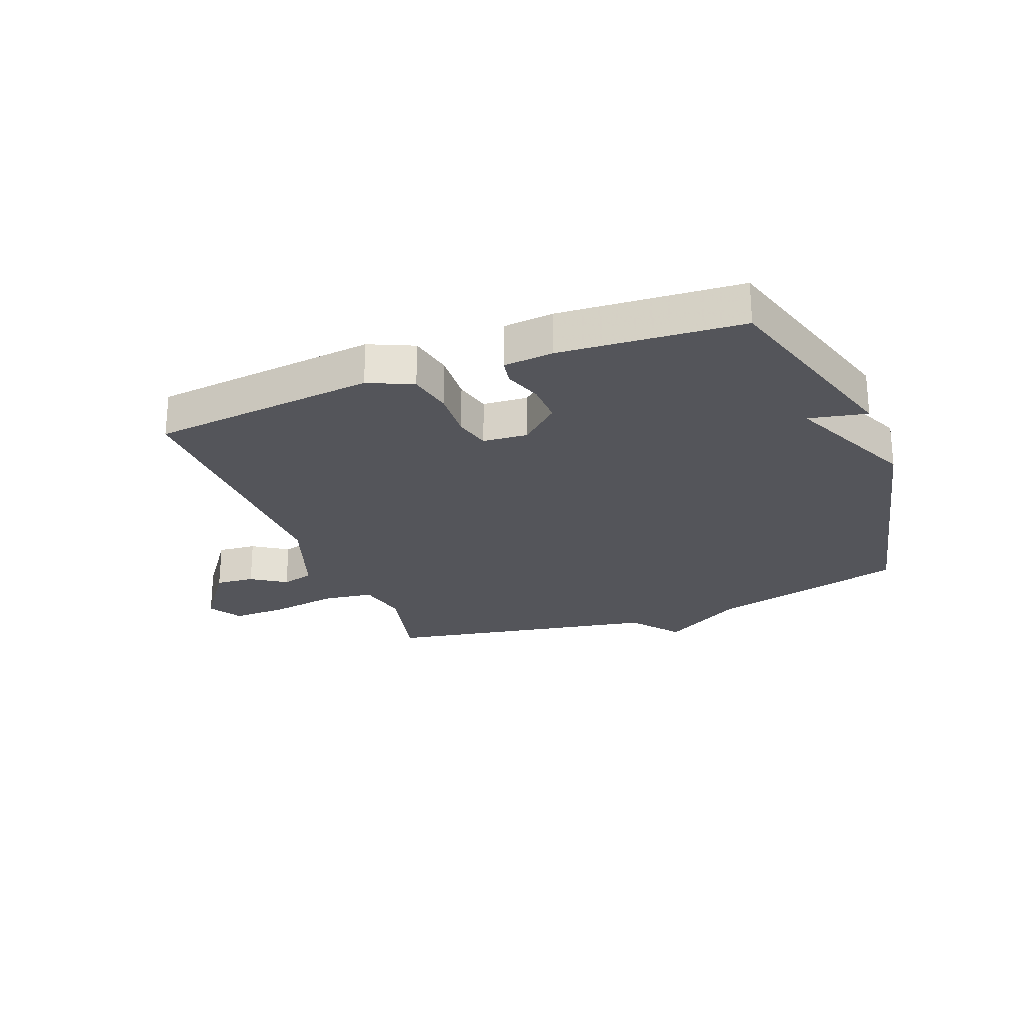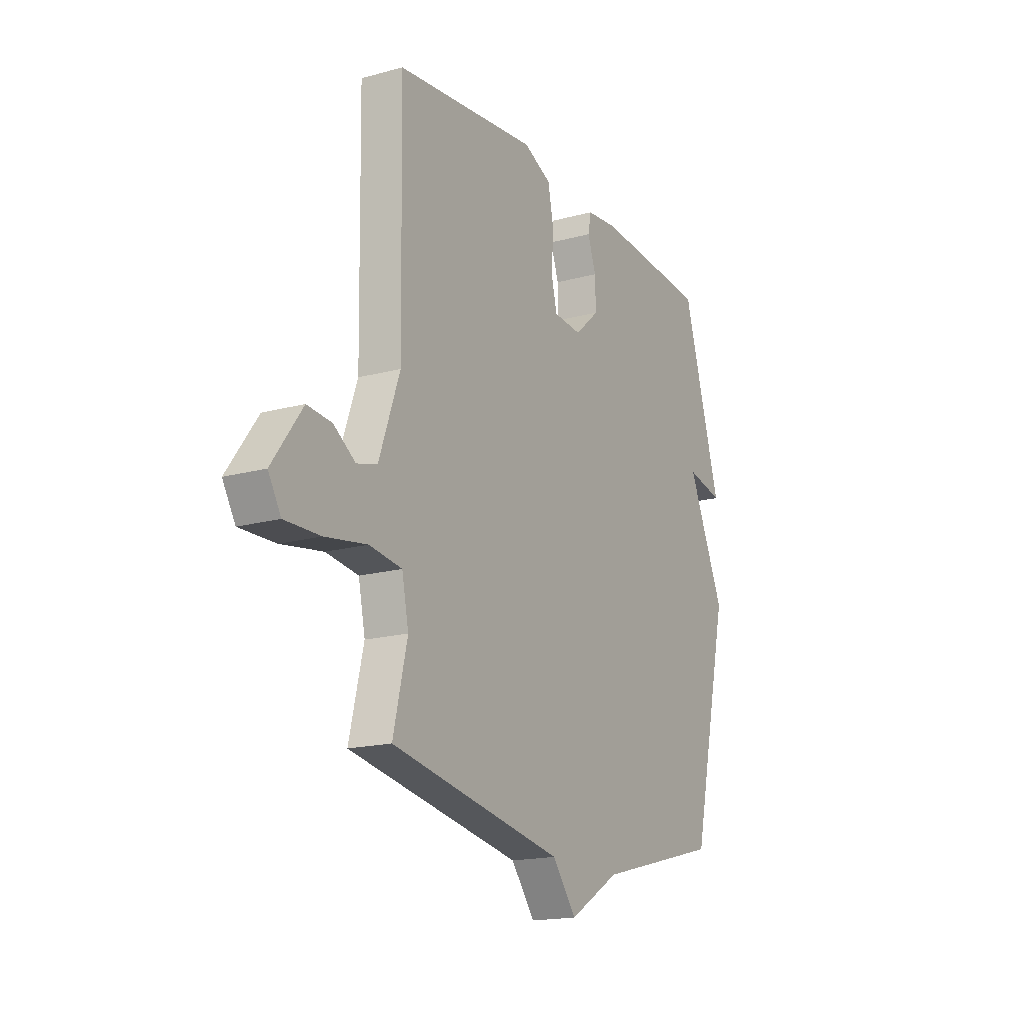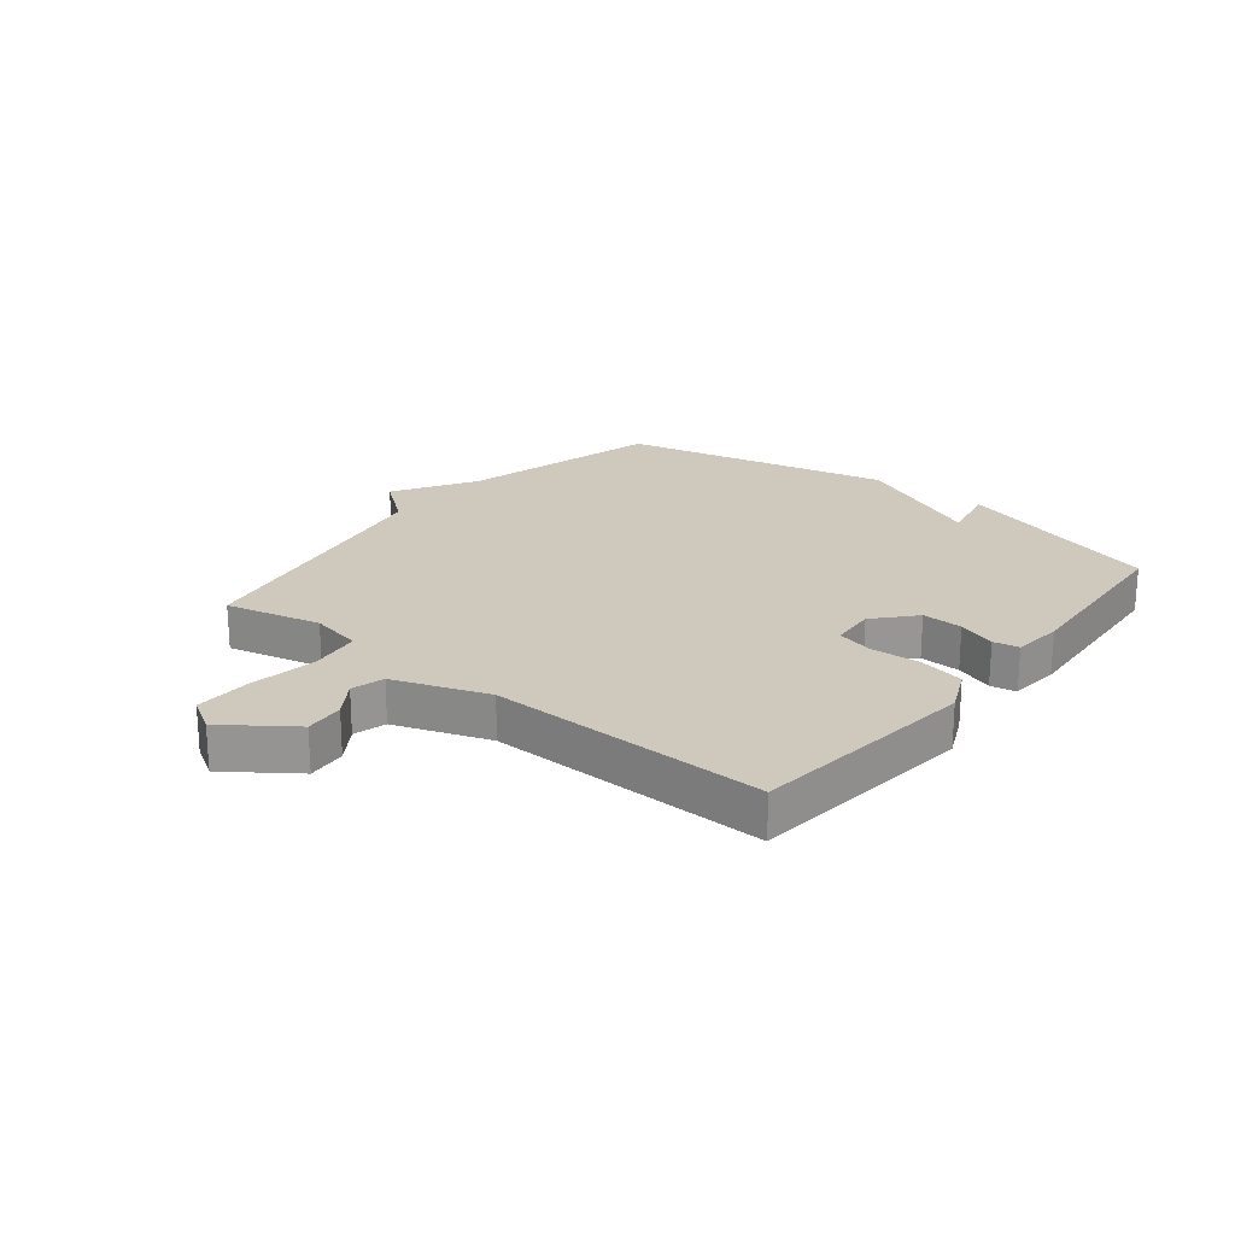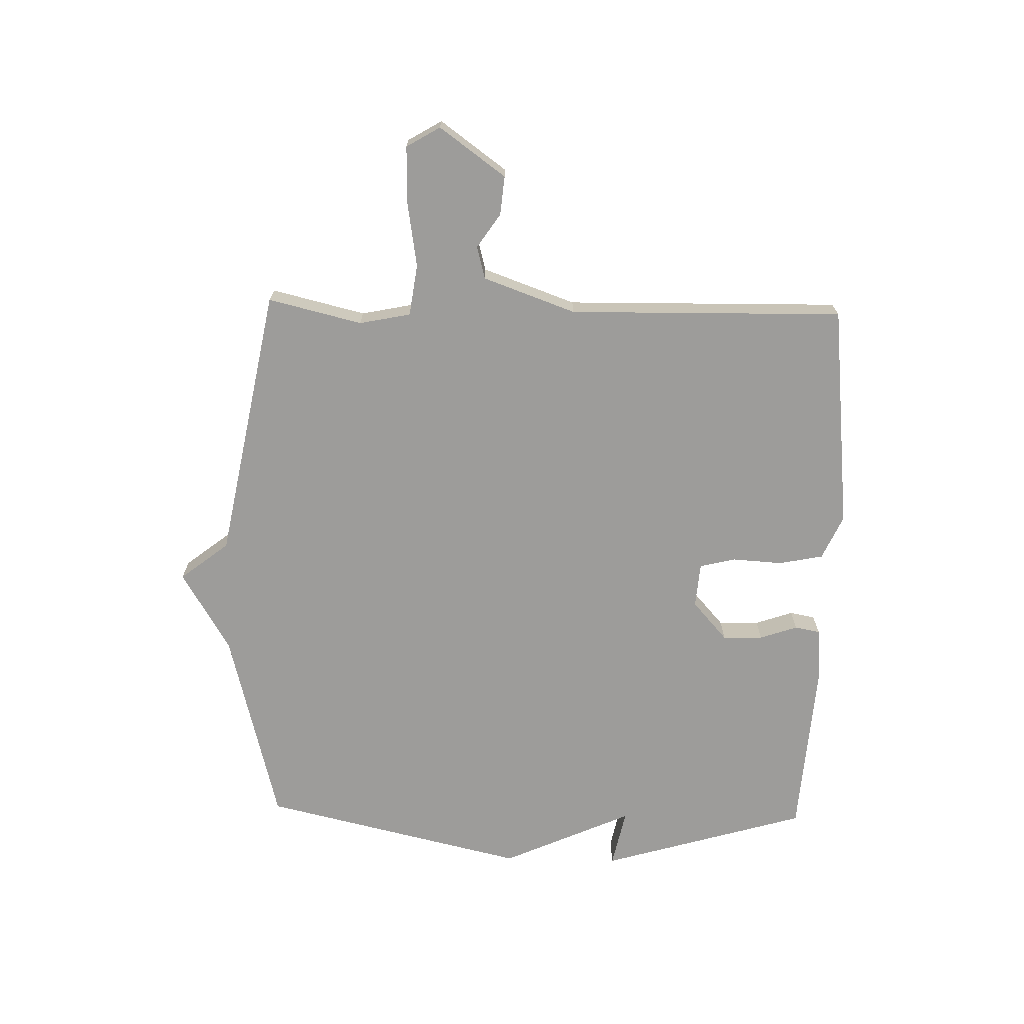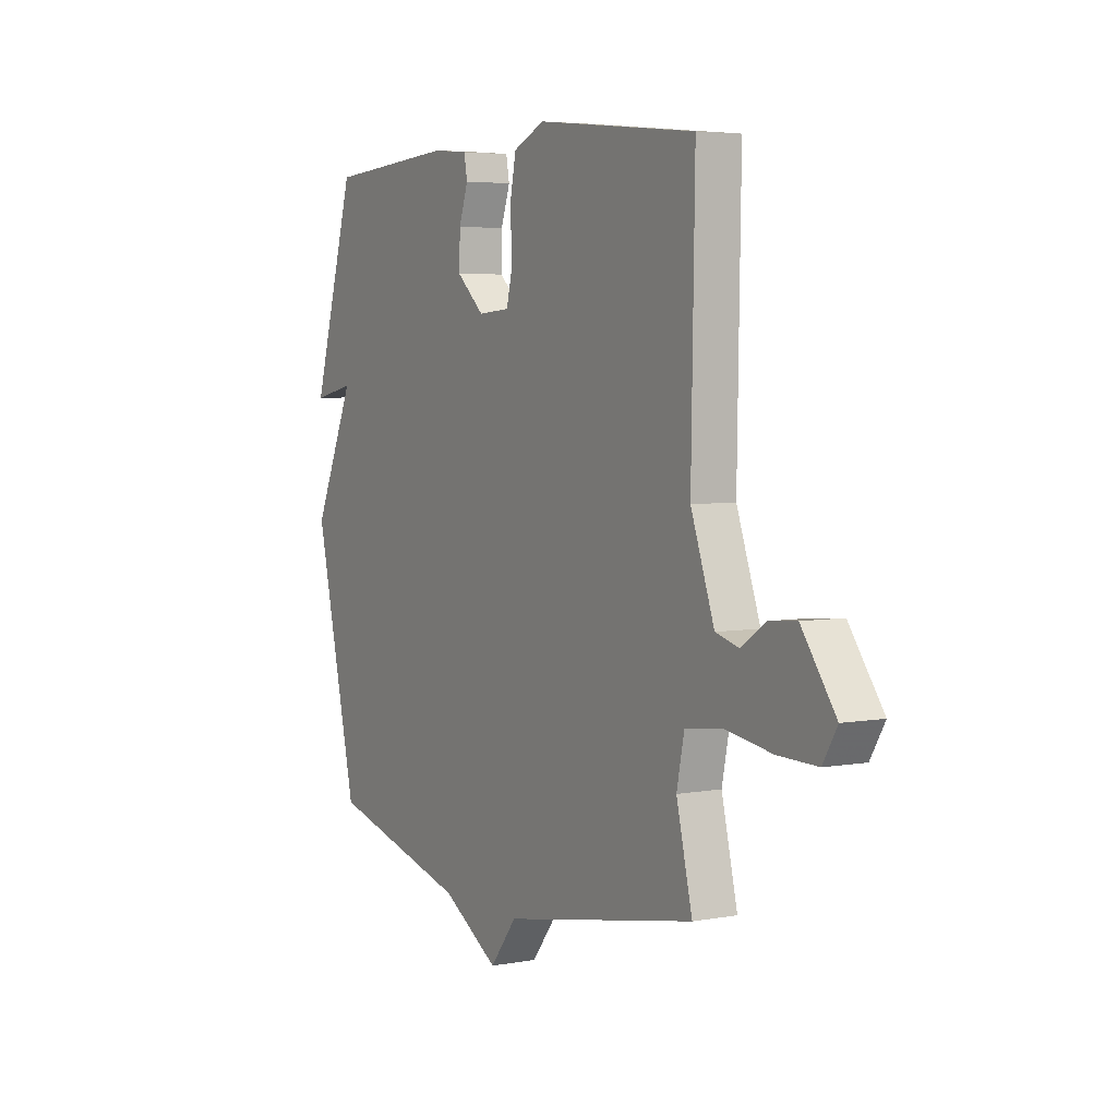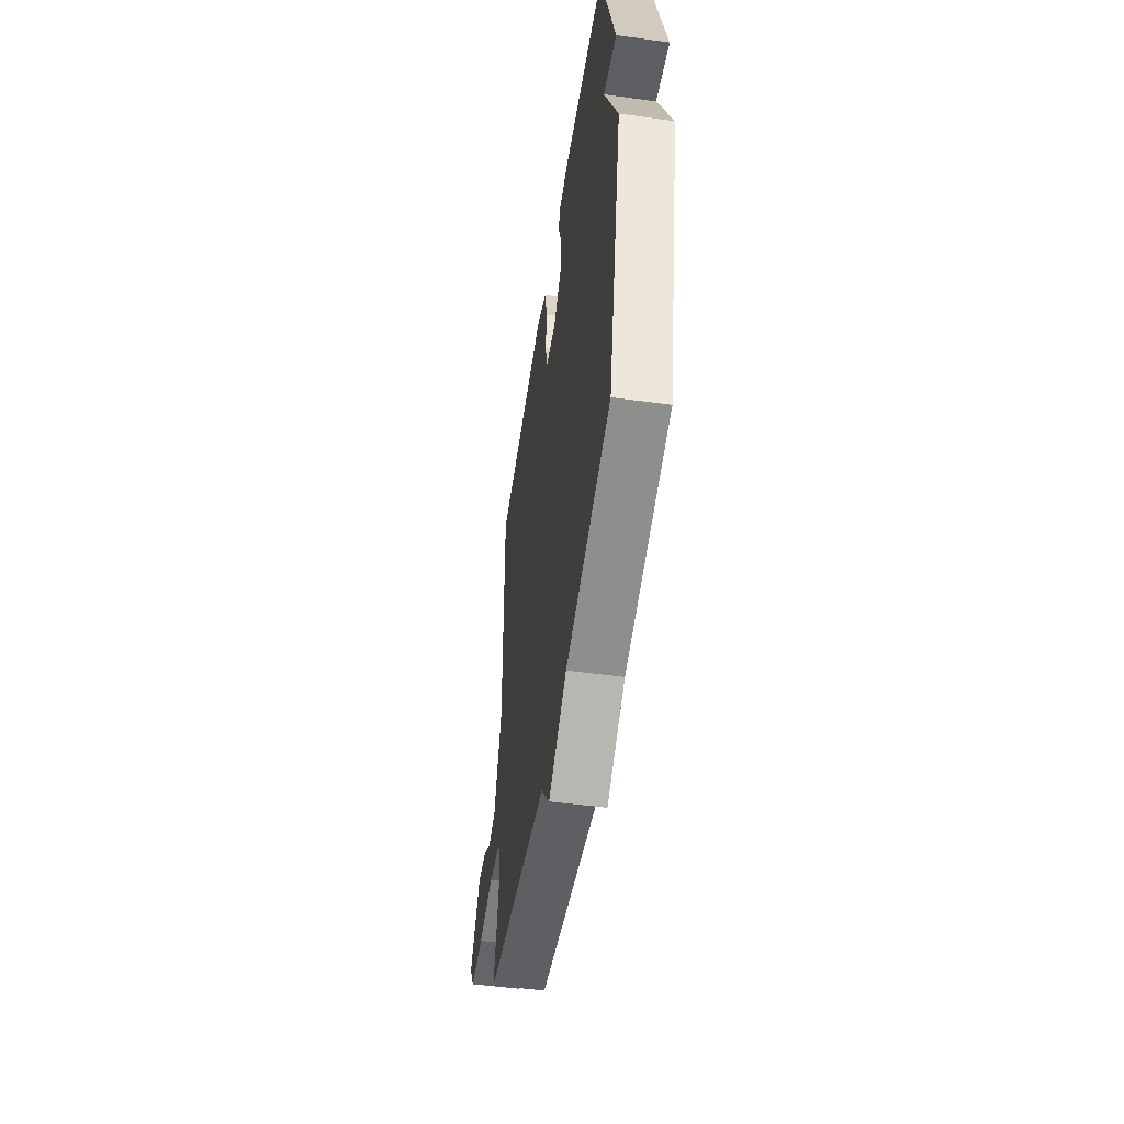
<metadata>
{"format":"obj","ext":"obj","renderer":"f3d","projection":"perspective","resolution":1024,"background":"white","views":[{"elev":-24.9,"azim":21.2,"up":"+Y"},{"elev":-17.3,"azim":-61.4,"up":"+Z"},{"elev":22.4,"azim":-51.2,"up":"+Y"},{"elev":-70.1,"azim":-91.5,"up":"+Y"},{"elev":4.7,"azim":-120.4,"up":"+Z"},{"elev":-50.3,"azim":81.5,"up":"+Z"}]}
</metadata>
<code>
v 0.5 0.07 -0.5
v 0.164 0.07 -0.587
v 0.028 0.07 -0.669
v -0.036 0.07 -0.587
v -0.5 0.07 -0.5
v -0.462 0.07 -0.341
v -0.48 0.07 -0.254
v -0.567 0.07 -0.242
v -0.679 0.07 -0.26
v -0.774 0.07 -0.262
v -0.808 0.07 -0.205
v -0.727 0.07 -0.093
v -0.661 0.07 -0.099
v -0.603 0.07 -0.138
v -0.548 0.07 -0.123
v -0.492 0.07 0.034
v -0.5 0.07 0.5
v -0.118 0.07 0.541
v -0.043 0.07 0.507
v -0.028 0.07 0.432
v -0.033 0.07 0.347
v -0.018 0.07 0.286
v 0.058 0.07 0.28
v 0.124 0.07 0.339
v 0.122 0.07 0.407
v 0.1 0.07 0.471
v 0.108 0.07 0.514
v 0.192 0.07 0.522
v 0.5 0.07 0.5
v 0.603 0.07 0.15
v 0.504 0.07 0.171
v 0.603 0.07 -0.05
v 0.5 0 -0.5
v 0.164 0 -0.587
v 0.028 0 -0.669
v -0.036 0 -0.587
v -0.5 0 -0.5
v -0.462 0 -0.341
v -0.48 0 -0.254
v -0.567 0 -0.242
v -0.679 0 -0.26
v -0.774 0 -0.262
v -0.808 0 -0.205
v -0.727 0 -0.093
v -0.661 0 -0.099
v -0.603 0 -0.138
v -0.548 0 -0.123
v -0.492 0 0.034
v -0.5 0 0.5
v -0.118 0 0.541
v -0.043 0 0.507
v -0.028 0 0.432
v -0.033 0 0.347
v -0.018 0 0.286
v 0.058 0 0.28
v 0.124 0 0.339
v 0.122 0 0.407
v 0.1 0 0.471
v 0.108 0 0.514
v 0.192 0 0.522
v 0.5 0 0.5
v 0.603 0 0.15
v 0.504 0 0.171
v 0.603 0 -0.05
f 31 32 1 2
f 29 30 31
f 28 29 31
f 27 28 31
f 26 27 31
f 25 26 31
f 24 25 31 2
f 2 3 4
f 24 2 4
f 23 24 4
f 4 5 6
f 23 4 6
f 22 23 6
f 21 22 6 7
f 20 21 7
f 19 20 7
f 18 19 7
f 17 18 7
f 16 17 7
f 15 16 7 8
f 9 10 11
f 8 9 11
f 15 8 11
f 14 15 11
f 11 12 13 14
f 34 33 64 63
f 63 62 61
f 63 61 60
f 63 60 59
f 63 59 58
f 63 58 57
f 34 63 57 56
f 36 35 34
f 36 34 56
f 36 56 55
f 38 37 36
f 38 36 55
f 38 55 54
f 39 38 54 53
f 39 53 52
f 39 52 51
f 39 51 50
f 39 50 49
f 39 49 48
f 40 39 48 47
f 43 42 41
f 43 41 40
f 43 40 47
f 43 47 46
f 46 45 44 43
f 1 33 34 2
f 2 34 35 3
f 3 35 36 4
f 4 36 37 5
f 5 37 38 6
f 6 38 39 7
f 7 39 40 8
f 8 40 41 9
f 9 41 42 10
f 10 42 43 11
f 11 43 44 12
f 12 44 45 13
f 13 45 46 14
f 14 46 47 15
f 15 47 48 16
f 16 48 49 17
f 17 49 50 18
f 18 50 51 19
f 19 51 52 20
f 20 52 53 21
f 21 53 54 22
f 22 54 55 23
f 23 55 56 24
f 24 56 57 25
f 25 57 58 26
f 26 58 59 27
f 27 59 60 28
f 28 60 61 29
f 29 61 62 30
f 30 62 63 31
f 31 63 64 32
f 32 64 33 1

</code>
